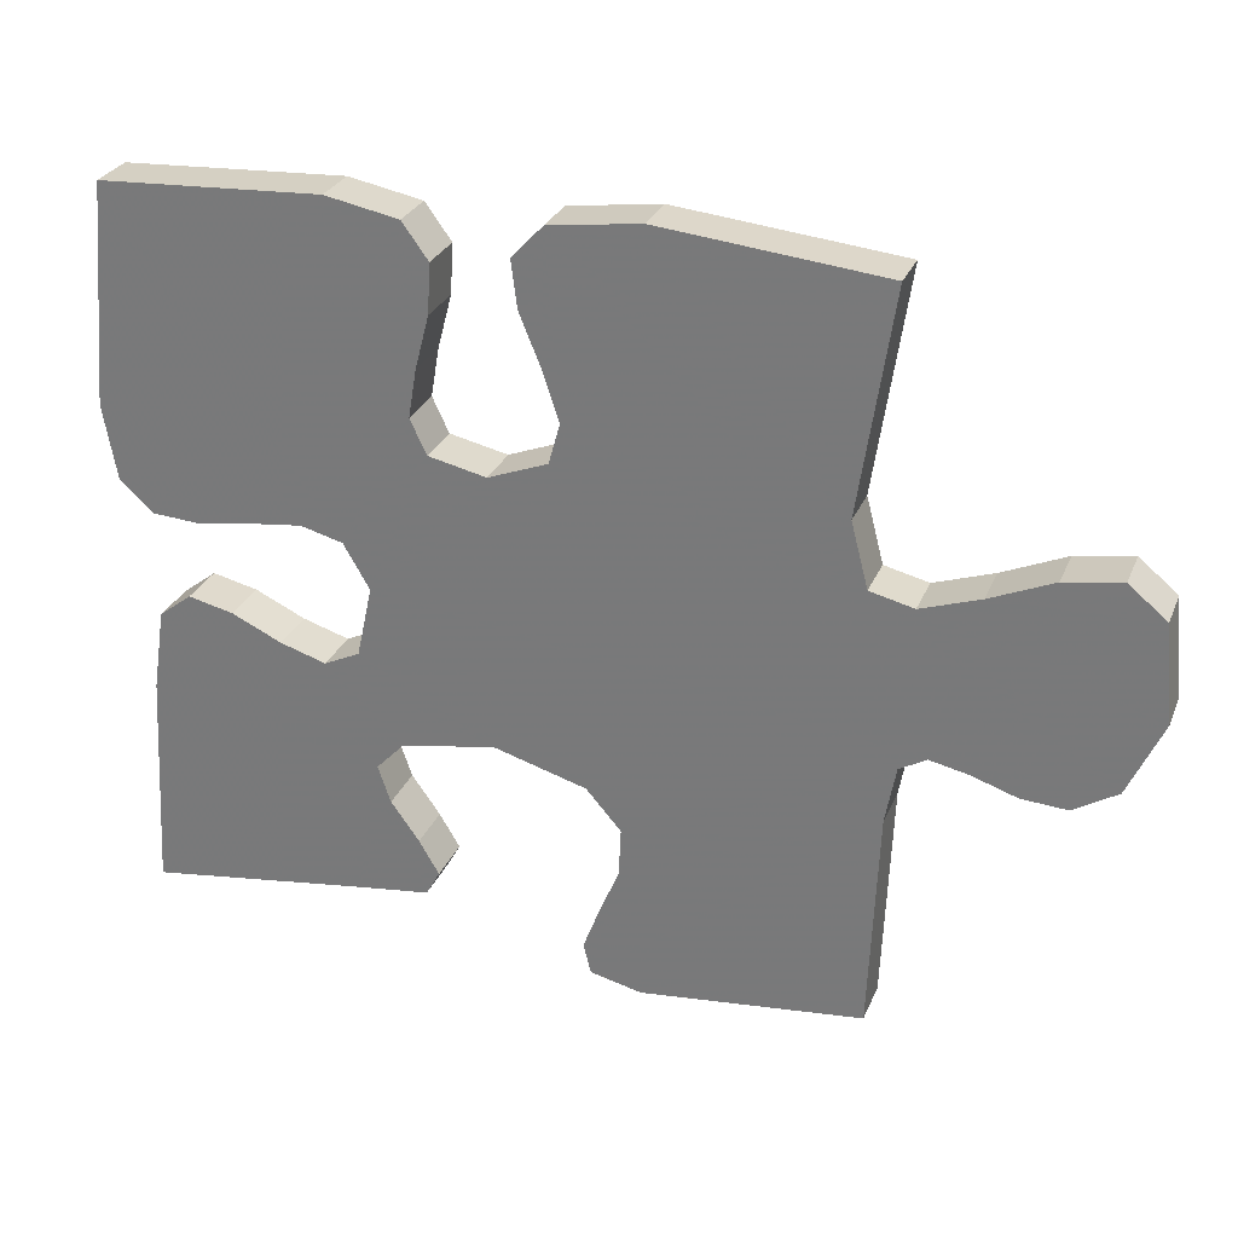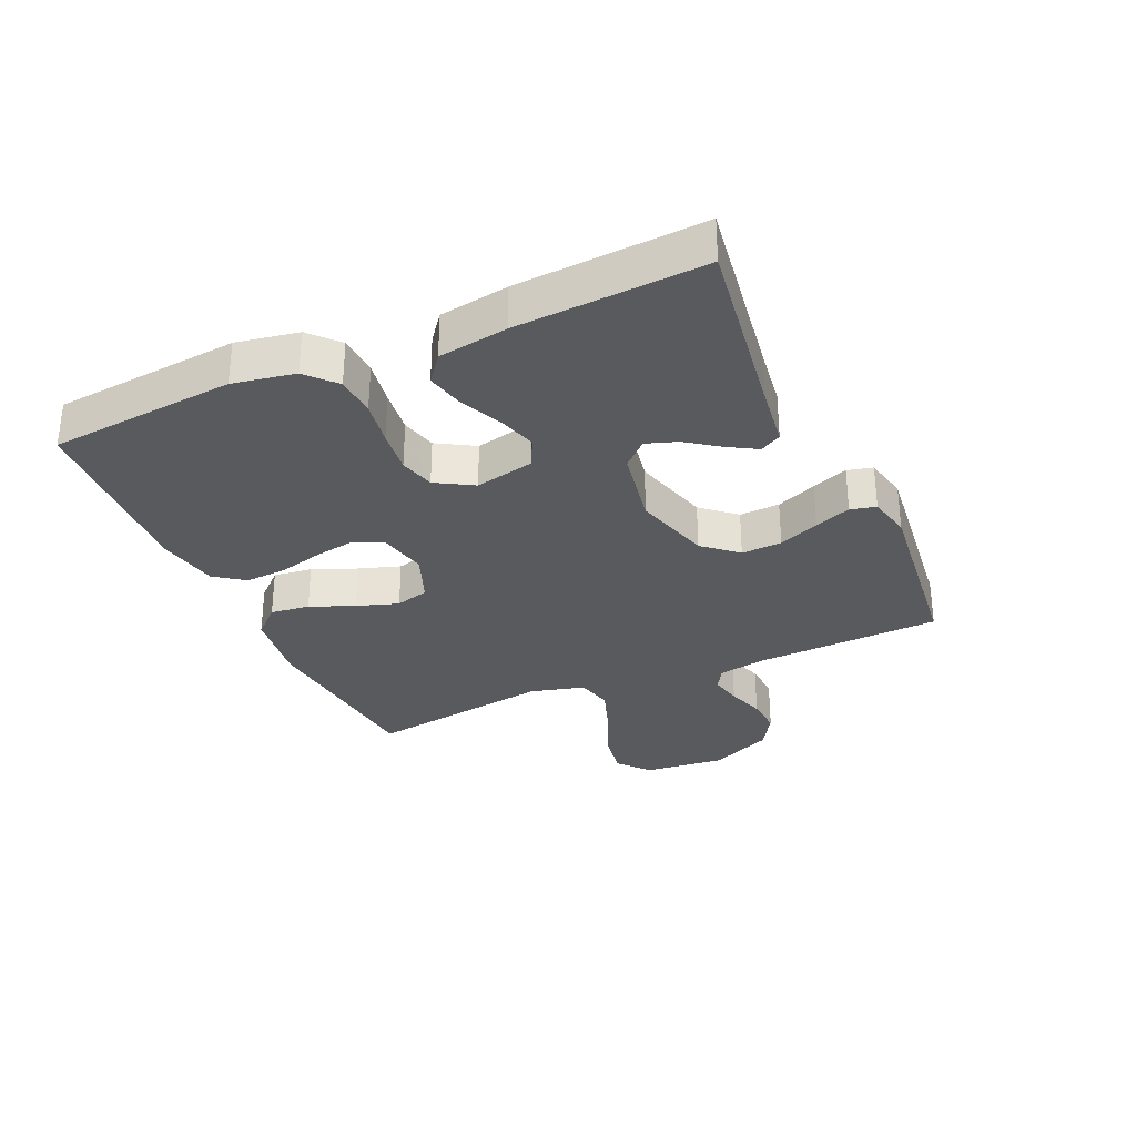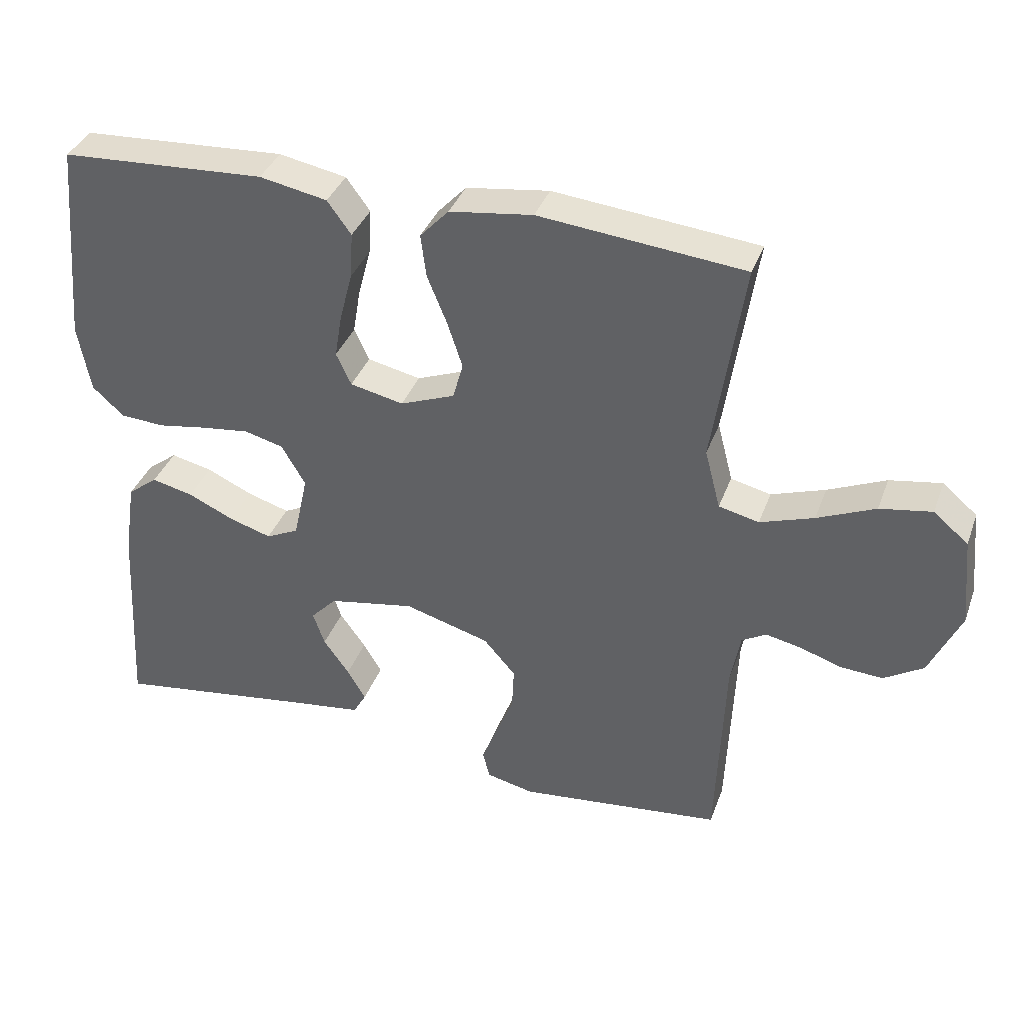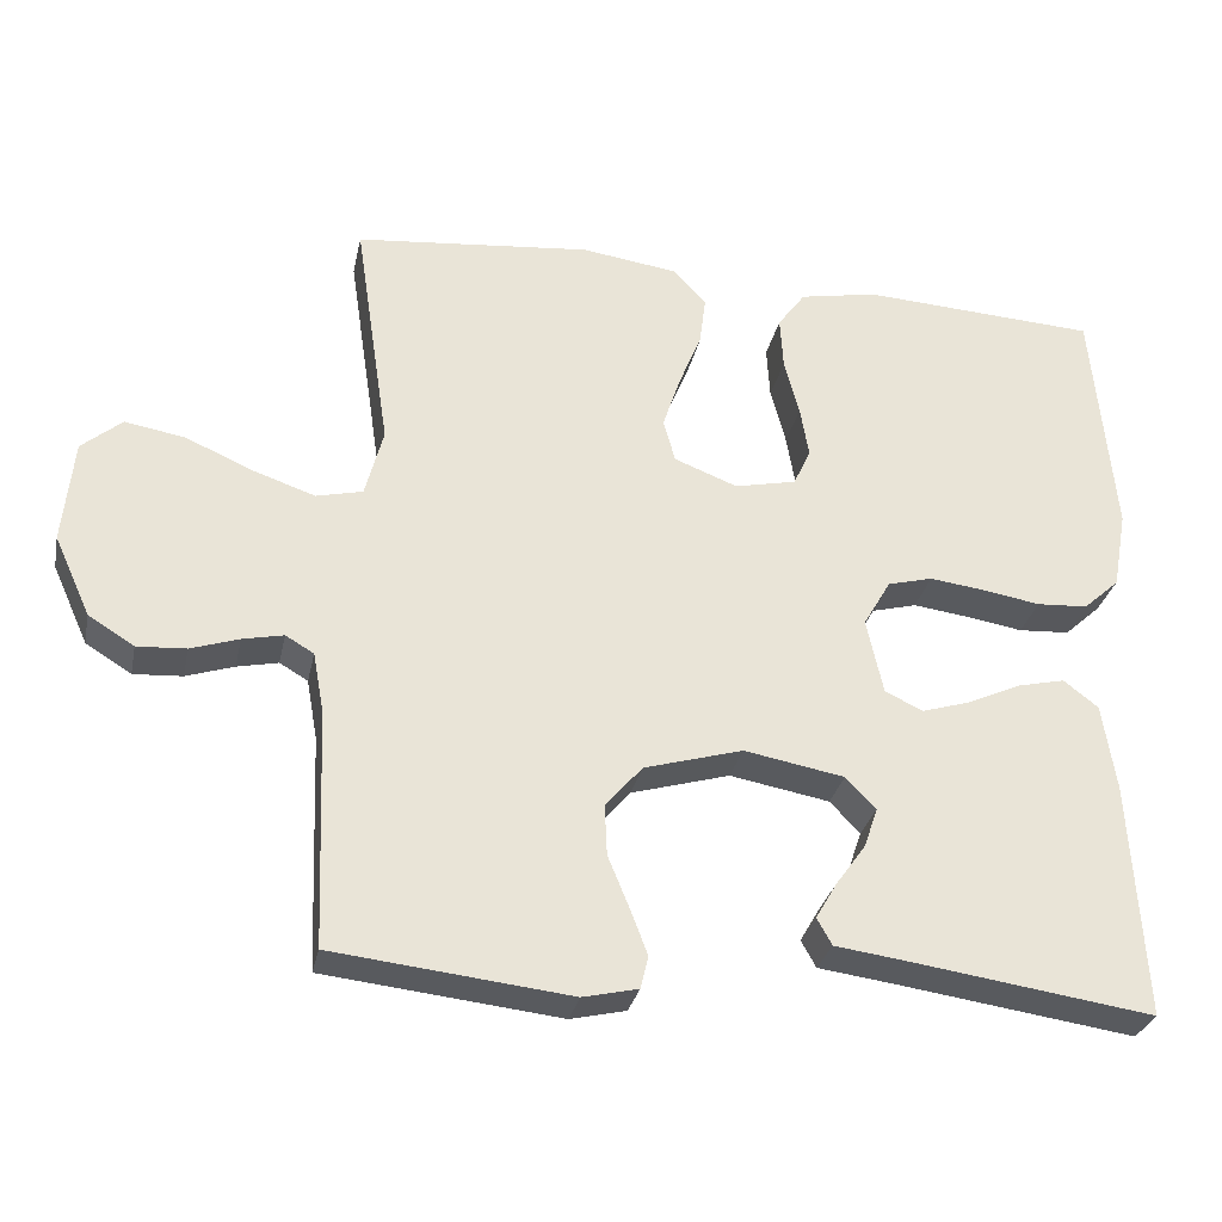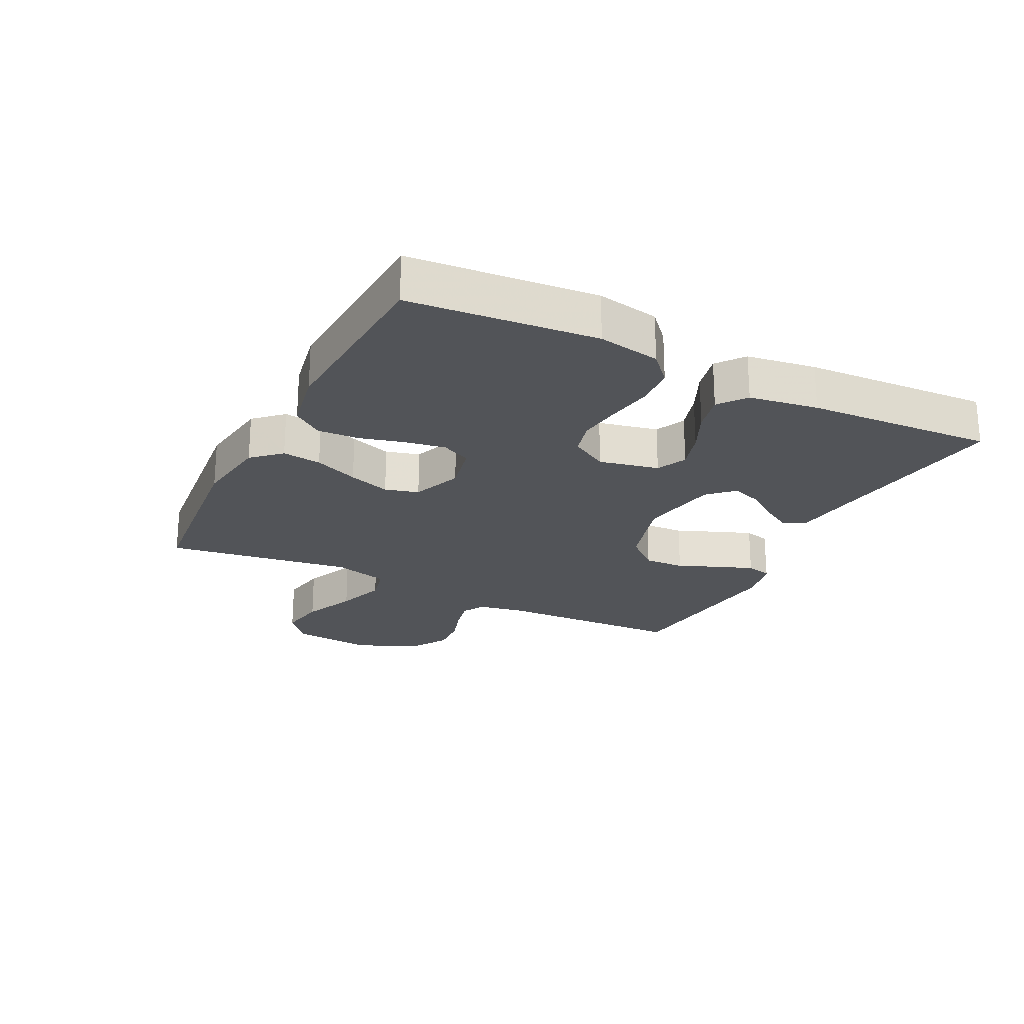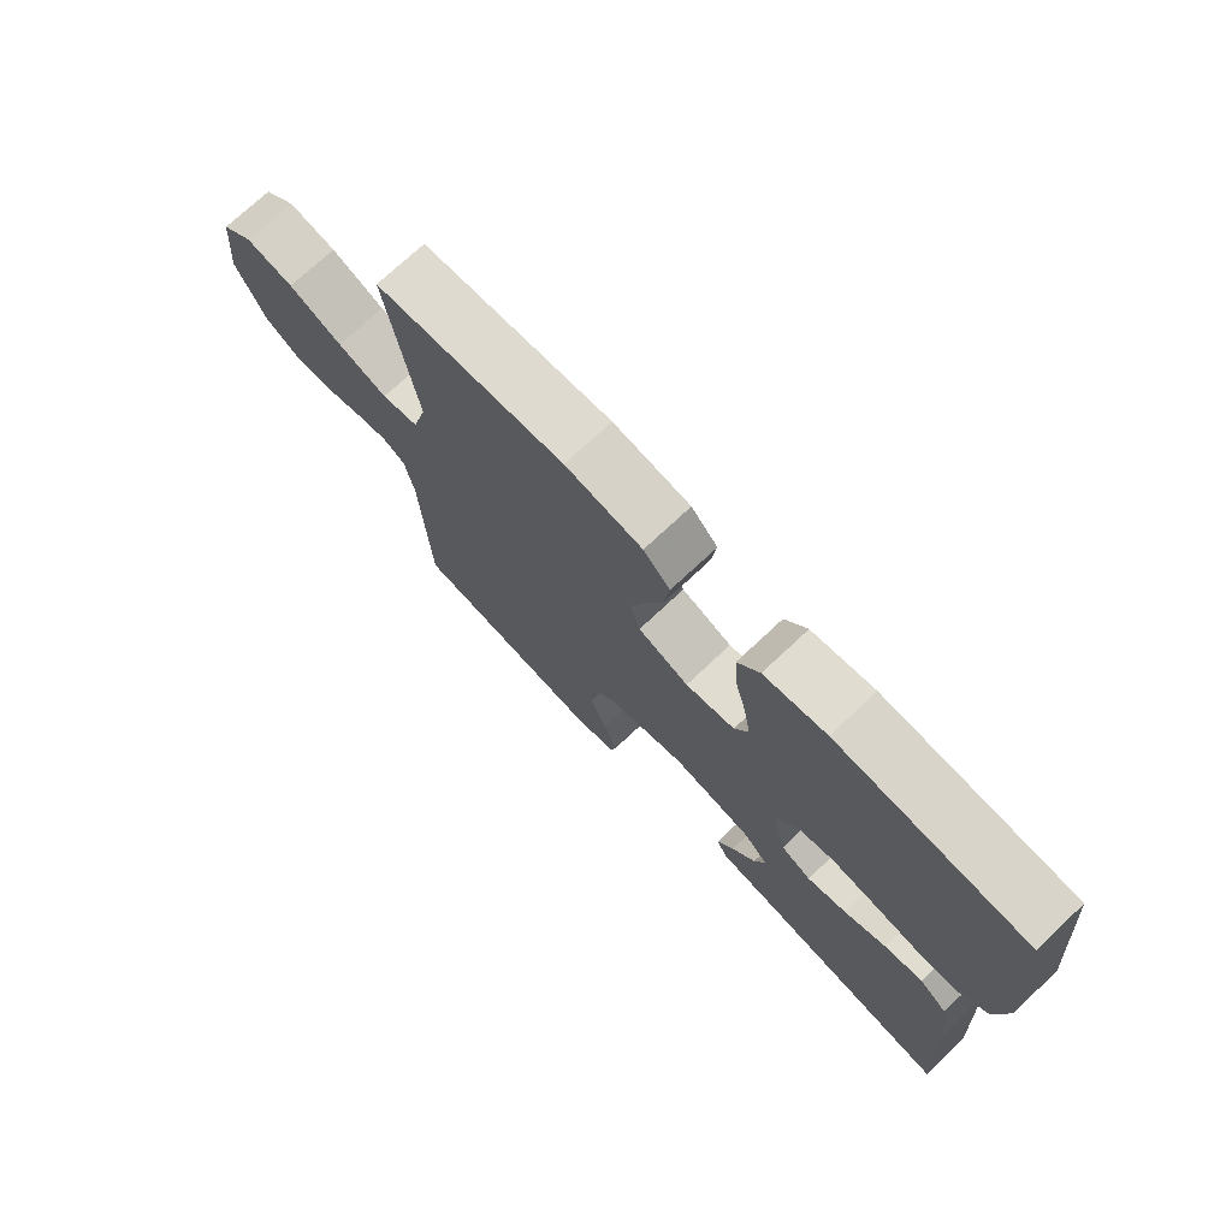
<metadata>
{"format":"obj","ext":"obj","renderer":"f3d","projection":"perspective","resolution":1024,"background":"white","views":[{"elev":28.3,"azim":-160.4,"up":"+Z"},{"elev":-31.1,"azim":114.0,"up":"+Y"},{"elev":37.0,"azim":-161.1,"up":"+Z"},{"elev":-29.8,"azim":-11.8,"up":"+Z"},{"elev":-23.3,"azim":63.3,"up":"+Y"},{"elev":73.3,"azim":46.8,"up":"+Z"}]}
</metadata>
<code>
v -0.5 0.07 -0.5
v -0.512 0.07 -0.2
v -0.526 0.07 -0.123
v -0.562 0.07 -0.102
v -0.614 0.07 -0.113
v -0.675 0.07 -0.133
v -0.737 0.07 -0.137
v -0.795 0.07 -0.101
v -0.841 0.07 0
v -0.828 0.07 0.132
v -0.777 0.07 0.175
v -0.701 0.07 0.162
v -0.616 0.07 0.125
v -0.537 0.07 0.098
v -0.478 0.07 0.112
v -0.455 0.07 0.2
v -0.5 0.07 0.5
v -0.2 0.07 0.53
v -0.078 0.07 0.513
v -0.036 0.07 0.468
v -0.044 0.07 0.405
v -0.073 0.07 0.334
v -0.095 0.07 0.267
v -0.08 0.07 0.213
v 0 0.07 0.182
v 0.078 0.07 0.199
v 0.1 0.07 0.246
v 0.089 0.07 0.311
v 0.07 0.07 0.383
v 0.066 0.07 0.45
v 0.101 0.07 0.498
v 0.2 0.07 0.517
v 0.5 0.07 0.5
v 0.527 0.07 0.2
v 0.509 0.07 0.1
v 0.463 0.07 0.058
v 0.398 0.07 0.054
v 0.326 0.07 0.066
v 0.255 0.07 0.075
v 0.198 0.07 0.06
v 0.163 0.07 0
v 0.184 0.07 -0.096
v 0.232 0.07 -0.119
v 0.294 0.07 -0.1
v 0.361 0.07 -0.069
v 0.422 0.07 -0.055
v 0.466 0.07 -0.089
v 0.483 0.07 -0.2
v 0.5 0.07 -0.5
v 0.2 0.07 -0.457
v 0.102 0.07 -0.444
v 0.083 0.07 -0.41
v 0.11 0.07 -0.364
v 0.148 0.07 -0.311
v 0.165 0.07 -0.261
v 0.127 0.07 -0.221
v 0 0.07 -0.198
v -0.125 0.07 -0.234
v -0.172 0.07 -0.288
v -0.169 0.07 -0.353
v -0.142 0.07 -0.418
v -0.12 0.07 -0.476
v -0.13 0.07 -0.517
v -0.2 0.07 -0.533
v -0.5 0 -0.5
v -0.512 0 -0.2
v -0.526 0 -0.123
v -0.562 0 -0.102
v -0.614 0 -0.113
v -0.675 0 -0.133
v -0.737 0 -0.137
v -0.795 0 -0.101
v -0.841 0 0
v -0.828 0 0.132
v -0.777 0 0.175
v -0.701 0 0.162
v -0.616 0 0.125
v -0.537 0 0.098
v -0.478 0 0.112
v -0.455 0 0.2
v -0.5 0 0.5
v -0.2 0 0.53
v -0.078 0 0.513
v -0.036 0 0.468
v -0.044 0 0.405
v -0.073 0 0.334
v -0.095 0 0.267
v -0.08 0 0.213
v 0 0 0.182
v 0.078 0 0.199
v 0.1 0 0.246
v 0.089 0 0.311
v 0.07 0 0.383
v 0.066 0 0.45
v 0.101 0 0.498
v 0.2 0 0.517
v 0.5 0 0.5
v 0.527 0 0.2
v 0.509 0 0.1
v 0.463 0 0.058
v 0.398 0 0.054
v 0.326 0 0.066
v 0.255 0 0.075
v 0.198 0 0.06
v 0.163 0 0
v 0.184 0 -0.096
v 0.232 0 -0.119
v 0.294 0 -0.1
v 0.361 0 -0.069
v 0.422 0 -0.055
v 0.466 0 -0.089
v 0.483 0 -0.2
v 0.5 0 -0.5
v 0.2 0 -0.457
v 0.102 0 -0.444
v 0.083 0 -0.41
v 0.11 0 -0.364
v 0.148 0 -0.311
v 0.165 0 -0.261
v 0.127 0 -0.221
v 0 0 -0.198
v -0.125 0 -0.234
v -0.172 0 -0.288
v -0.169 0 -0.353
v -0.142 0 -0.418
v -0.12 0 -0.476
v -0.13 0 -0.517
v -0.2 0 -0.533
f 63 64 1 2
f 60 61 62 63
f 60 63 2 3
f 59 60 3
f 58 59 3 4
f 57 58 4
f 51 52 53 54
f 50 51 54
f 50 54 55
f 49 50 55
f 48 49 55 56
f 44 45 46 47
f 43 44 47 48
f 35 36 37 38
f 35 38 39
f 34 35 39
f 33 34 39 40
f 31 32 33 40
f 28 29 30 31
f 27 28 31 40
f 19 20 21 22
f 19 22 23
f 16 17 18 19
f 15 16 19 23
f 10 11 12 13
f 10 13 14
f 9 10 14
f 8 9 14 15
f 5 6 7 8
f 4 5 8 15
f 43 48 56 57
f 42 43 57 4
f 41 42 4 15
f 26 27 40 41
f 25 26 41
f 24 25 41 15
f 15 23 24
f 66 65 128 127
f 127 126 125 124
f 67 66 127 124
f 67 124 123
f 68 67 123 122
f 68 122 121
f 118 117 116 115
f 118 115 114
f 119 118 114
f 119 114 113
f 120 119 113 112
f 111 110 109 108
f 112 111 108 107
f 102 101 100 99
f 103 102 99
f 103 99 98
f 104 103 98 97
f 104 97 96 95
f 95 94 93 92
f 104 95 92 91
f 86 85 84 83
f 87 86 83
f 83 82 81 80
f 87 83 80 79
f 77 76 75 74
f 78 77 74
f 78 74 73
f 79 78 73 72
f 72 71 70 69
f 79 72 69 68
f 121 120 112 107
f 68 121 107 106
f 79 68 106 105
f 105 104 91 90
f 105 90 89
f 79 105 89 88
f 88 87 79
f 1 65 66 2
f 2 66 67 3
f 3 67 68 4
f 4 68 69 5
f 5 69 70 6
f 6 70 71 7
f 7 71 72 8
f 8 72 73 9
f 9 73 74 10
f 10 74 75 11
f 11 75 76 12
f 12 76 77 13
f 13 77 78 14
f 14 78 79 15
f 15 79 80 16
f 16 80 81 17
f 17 81 82 18
f 18 82 83 19
f 19 83 84 20
f 20 84 85 21
f 21 85 86 22
f 22 86 87 23
f 23 87 88 24
f 24 88 89 25
f 25 89 90 26
f 26 90 91 27
f 27 91 92 28
f 28 92 93 29
f 29 93 94 30
f 30 94 95 31
f 31 95 96 32
f 32 96 97 33
f 33 97 98 34
f 34 98 99 35
f 35 99 100 36
f 36 100 101 37
f 37 101 102 38
f 38 102 103 39
f 39 103 104 40
f 40 104 105 41
f 41 105 106 42
f 42 106 107 43
f 43 107 108 44
f 44 108 109 45
f 45 109 110 46
f 46 110 111 47
f 47 111 112 48
f 48 112 113 49
f 49 113 114 50
f 50 114 115 51
f 51 115 116 52
f 52 116 117 53
f 53 117 118 54
f 54 118 119 55
f 55 119 120 56
f 56 120 121 57
f 57 121 122 58
f 58 122 123 59
f 59 123 124 60
f 60 124 125 61
f 61 125 126 62
f 62 126 127 63
f 63 127 128 64
f 64 128 65 1

</code>
